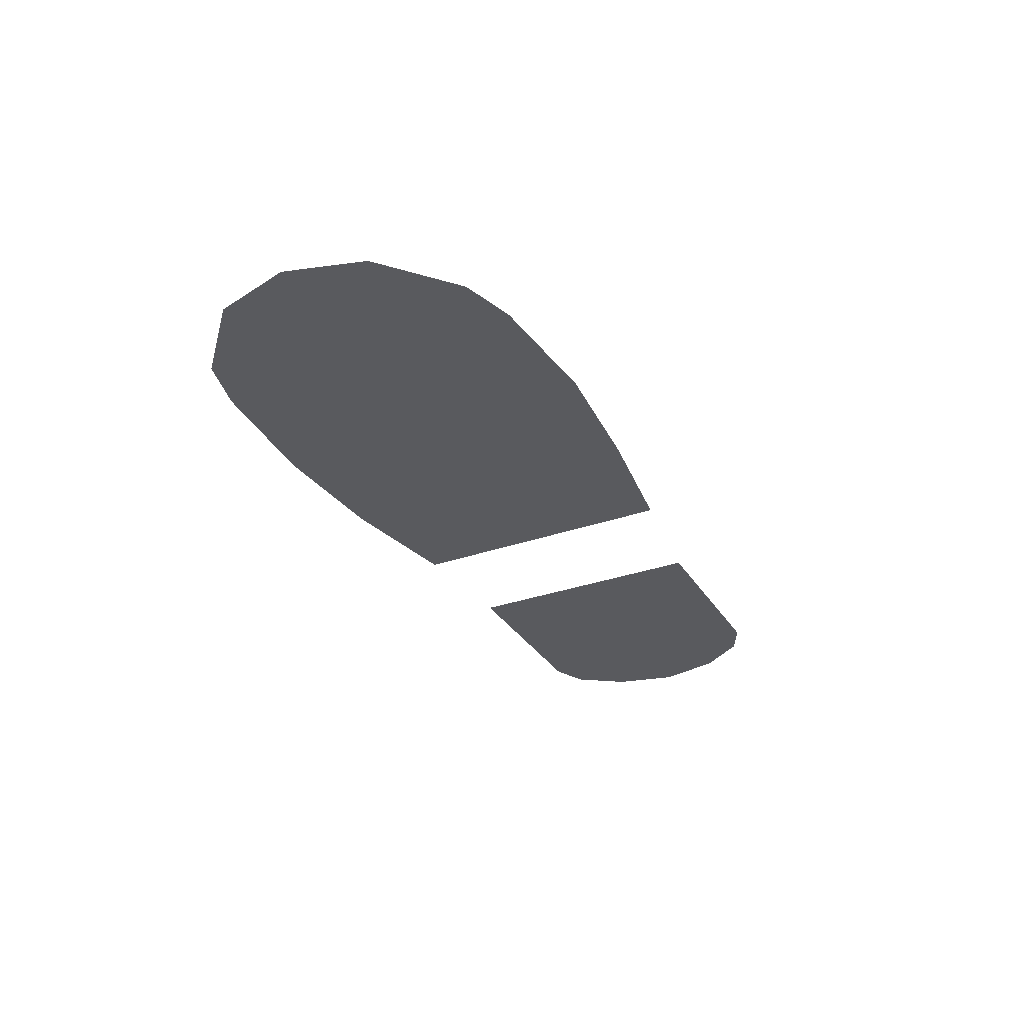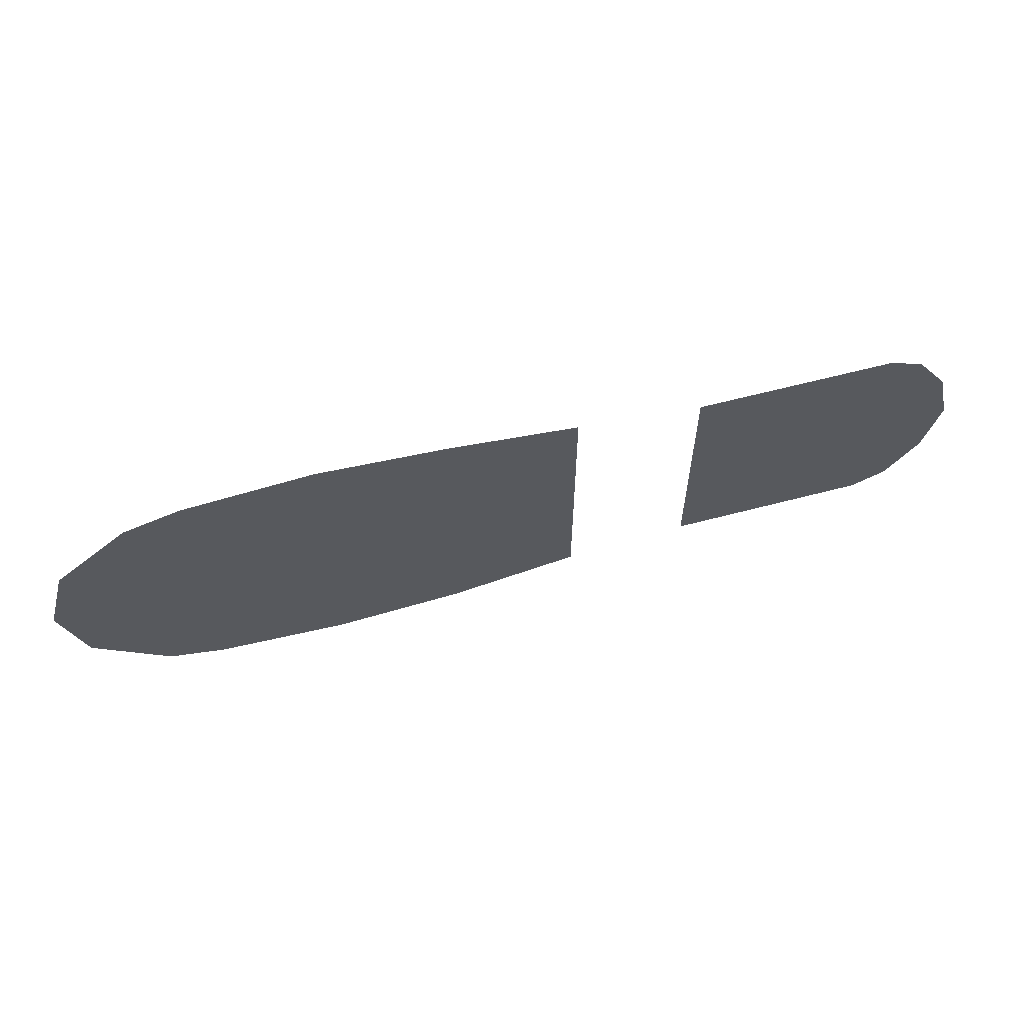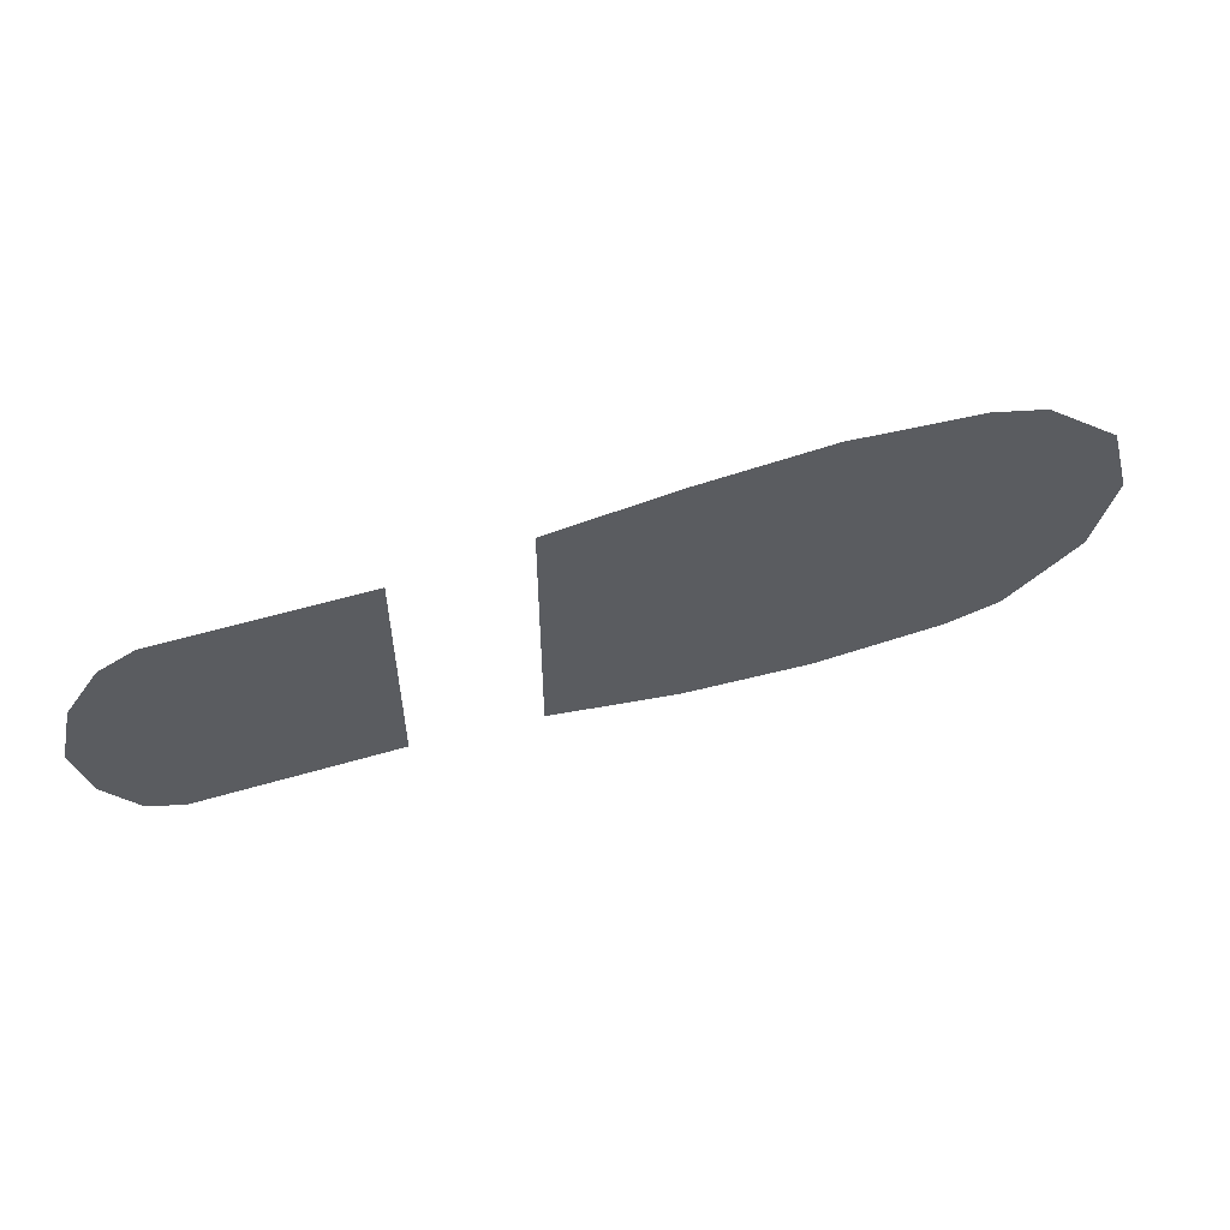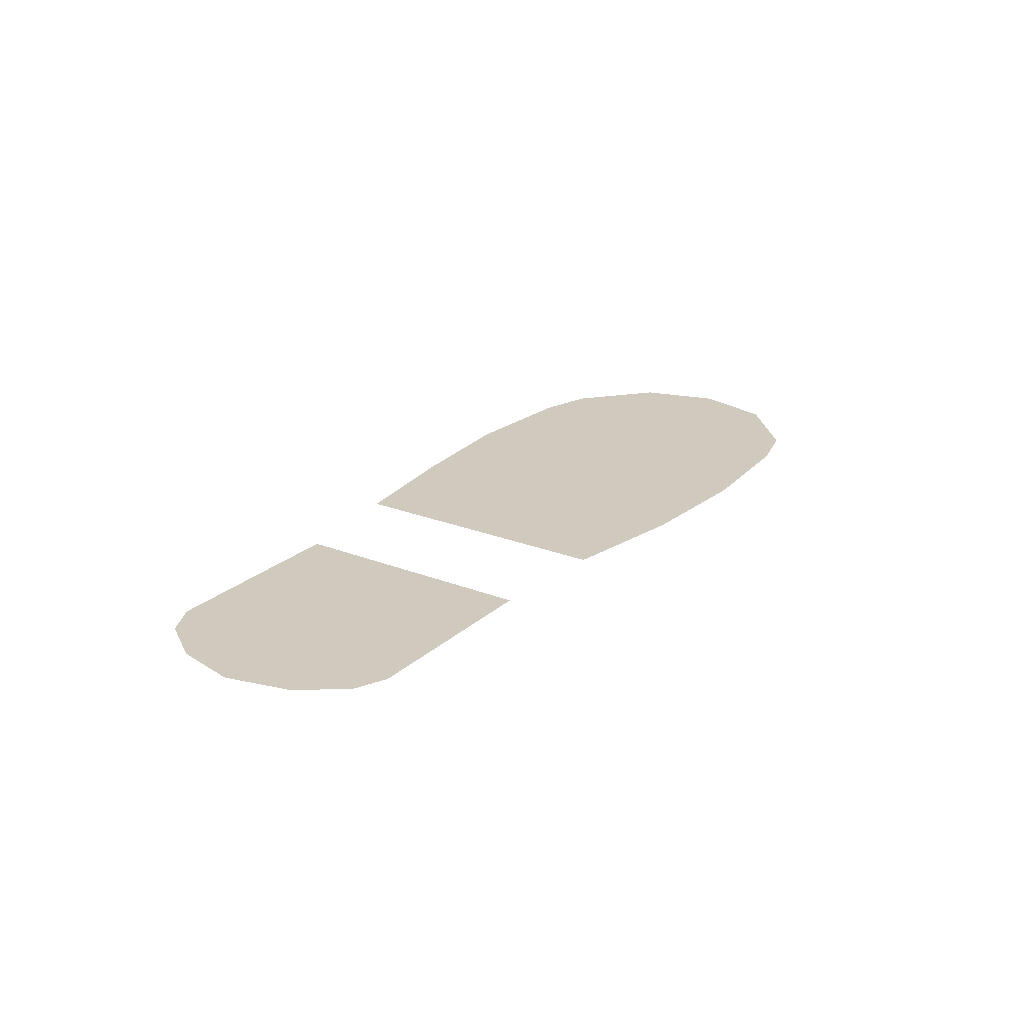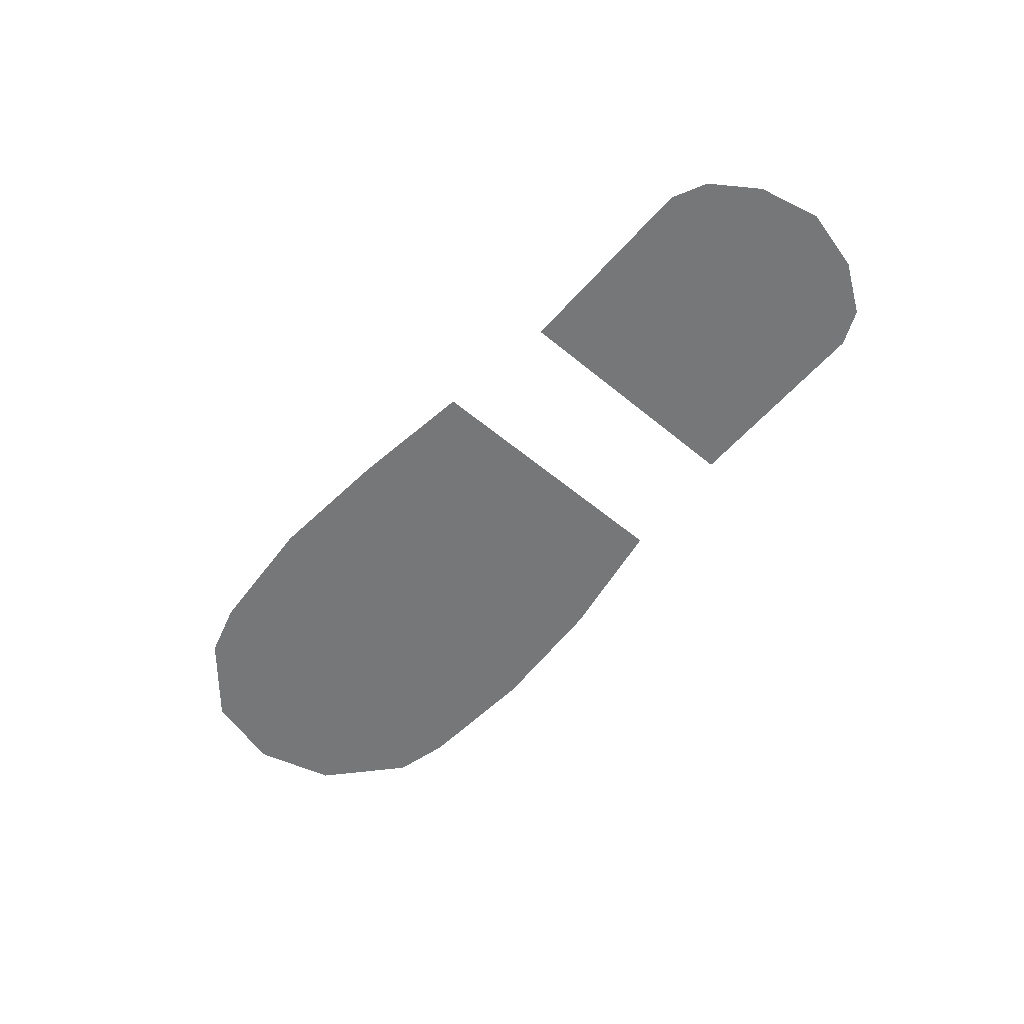
<metadata>
{"format":"obj","ext":"obj","renderer":"f3d","projection":"perspective","resolution":1024,"background":"white","views":[{"elev":-31.5,"azim":-63.4,"up":"+Y"},{"elev":61.9,"azim":-15.0,"up":"+Z"},{"elev":56.6,"azim":162.9,"up":"+Z"},{"elev":22.8,"azim":124.0,"up":"+Y"},{"elev":-57.1,"azim":49.2,"up":"+Y"}]}
</metadata>
<code>
o Plane
v -0.3903 0 0.2997
v 0.5446 0 0.2995
v -0.3903 0 -0.3048
v 0.5446 0 -0.2851
v -0.5916 0 0
v 0.5446 0 0
v 0 0 0.3553
v 0 0 -0.3526
v 0 0 0
v -0.5446 0 0.1673
v 0.5446 0 0.1673
v 0 0 0.1673
v 0.5446 0 -0.1673
v -0.5446 0 -0.1673
v 0 0 -0.1673
v -0.2723 0 -0.3346
v -0.2723 0 0
v -0.2723 0 0.3346
v -0.2723 0 0.1673
v -0.2723 0 -0.1673
v 0.2723 0 0.3346
v 0.2723 0 -0.3346
v 0.2723 0 0
v 0.2723 0 0.1673
v 0.2723 0 -0.1673
f 25 13 4 22
f 24 11 6 23
f 19 12 9 17
f 20 15 8 16
f 18 7 12 19
f 21 2 11 24
f 17 9 15 20
f 23 6 13 25
f 5 17 20 14
f 1 18 19 10
f 14 20 16 3
f 10 19 17 5
f 9 23 25 15
f 7 21 24 12
f 12 24 23 9
f 15 25 22 8
o Plane.001
v 0.8083 0 0.2651
v 1.302 0 0.2293
v 0.8083 0 -0.2651
v 1.302 0 -0.2323
v 0.8083 0 0
v 1.401 0 0
v 1.089 0 0.2651
v 1.089 0 -0.2651
v 1.089 0 0
v 0.8083 0 0.1326
v 1.37 0 0.1326
v 1.089 0 0.1326
v 1.37 0 -0.1326
v 0.8083 0 -0.1326
v 1.089 0 -0.1326
v 0.9487 0 -0.2651
v 0.9487 0 0
v 0.9487 0 0.2651
v 0.9487 0 0.1326
v 0.9487 0 -0.1326
v 1.229 0 0.2651
v 1.229 0 -0.2651
v 1.229 0 0
v 1.229 0 0.1326
v 1.229 0 -0.1326
f 50 38 29 47
f 49 36 31 48
f 44 37 34 42
f 45 40 33 41
f 43 32 37 44
f 46 27 36 49
f 42 34 40 45
f 48 31 38 50
f 30 42 45 39
f 26 43 44 35
f 39 45 41 28
f 35 44 42 30
f 34 48 50 40
f 32 46 49 37
f 37 49 48 34
f 40 50 47 33

</code>
